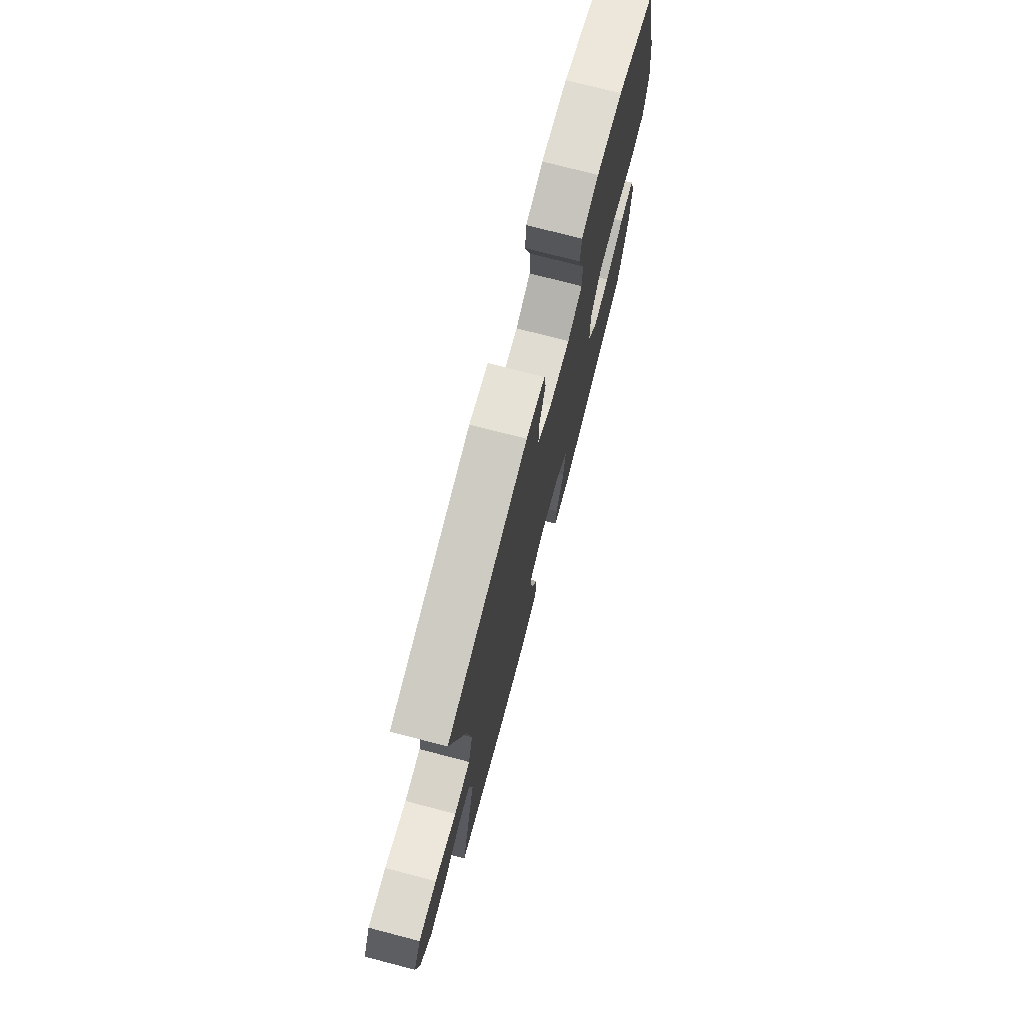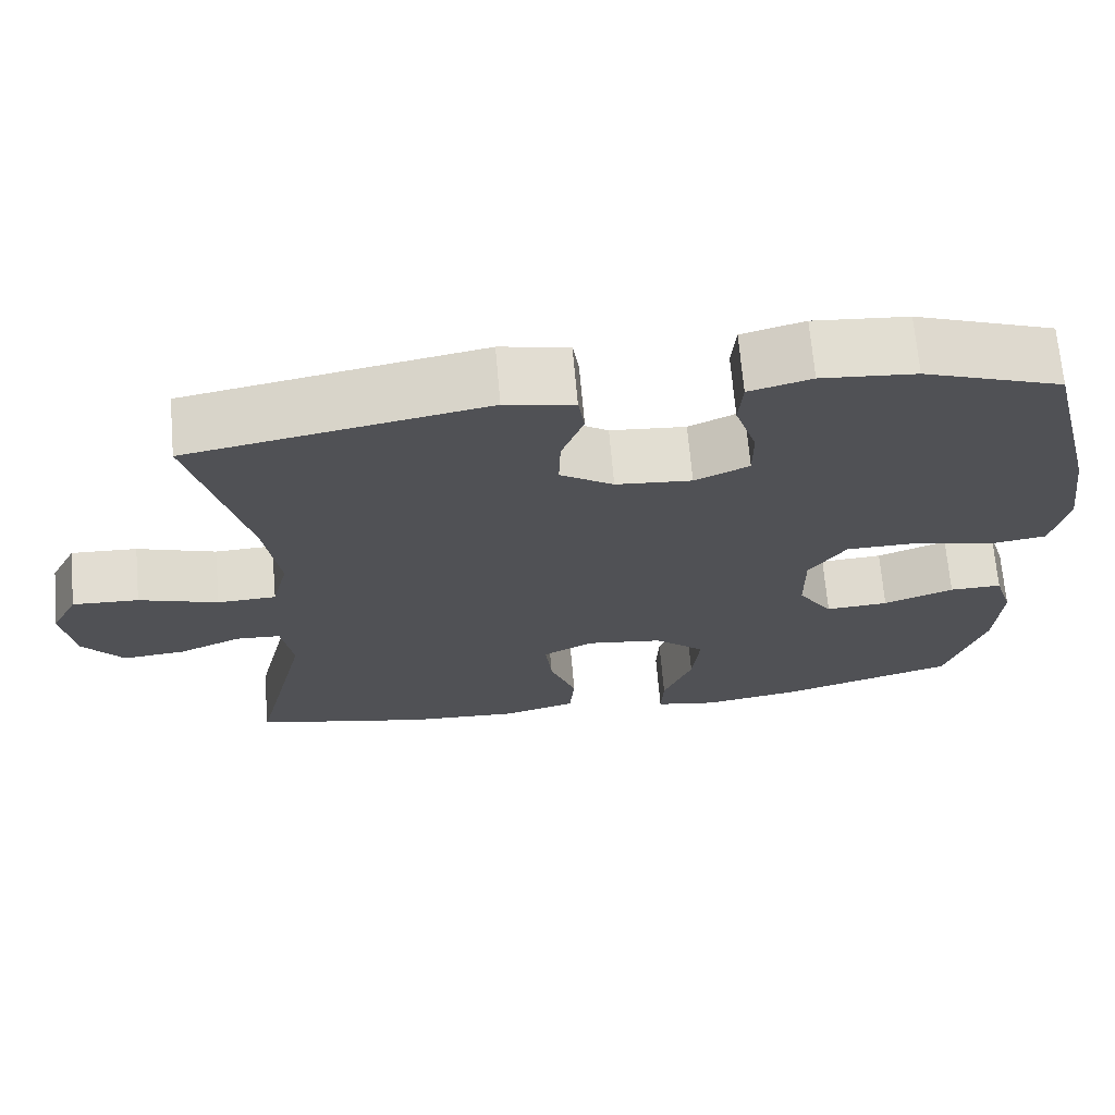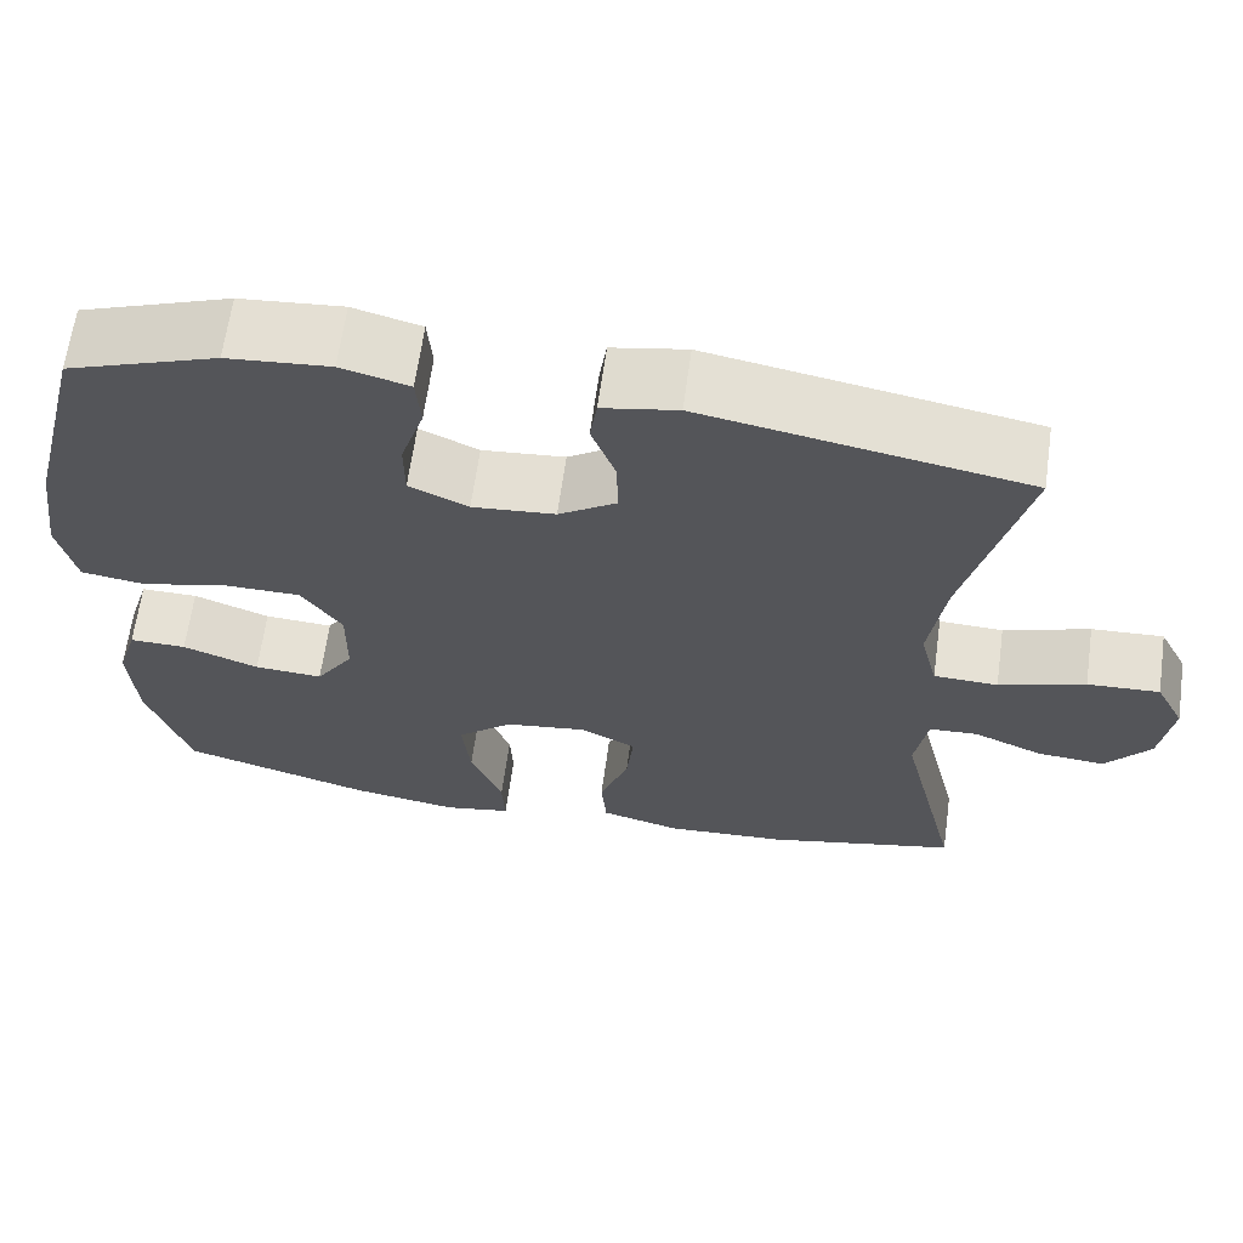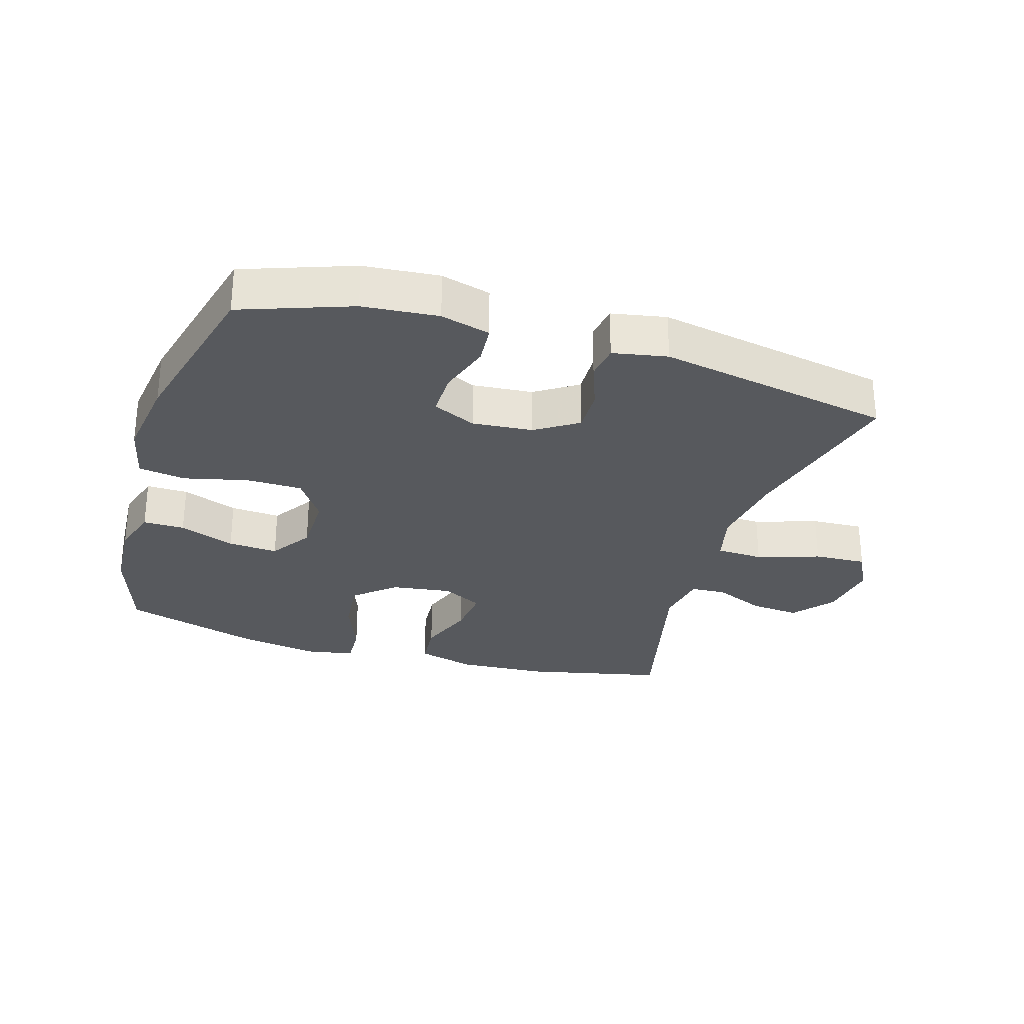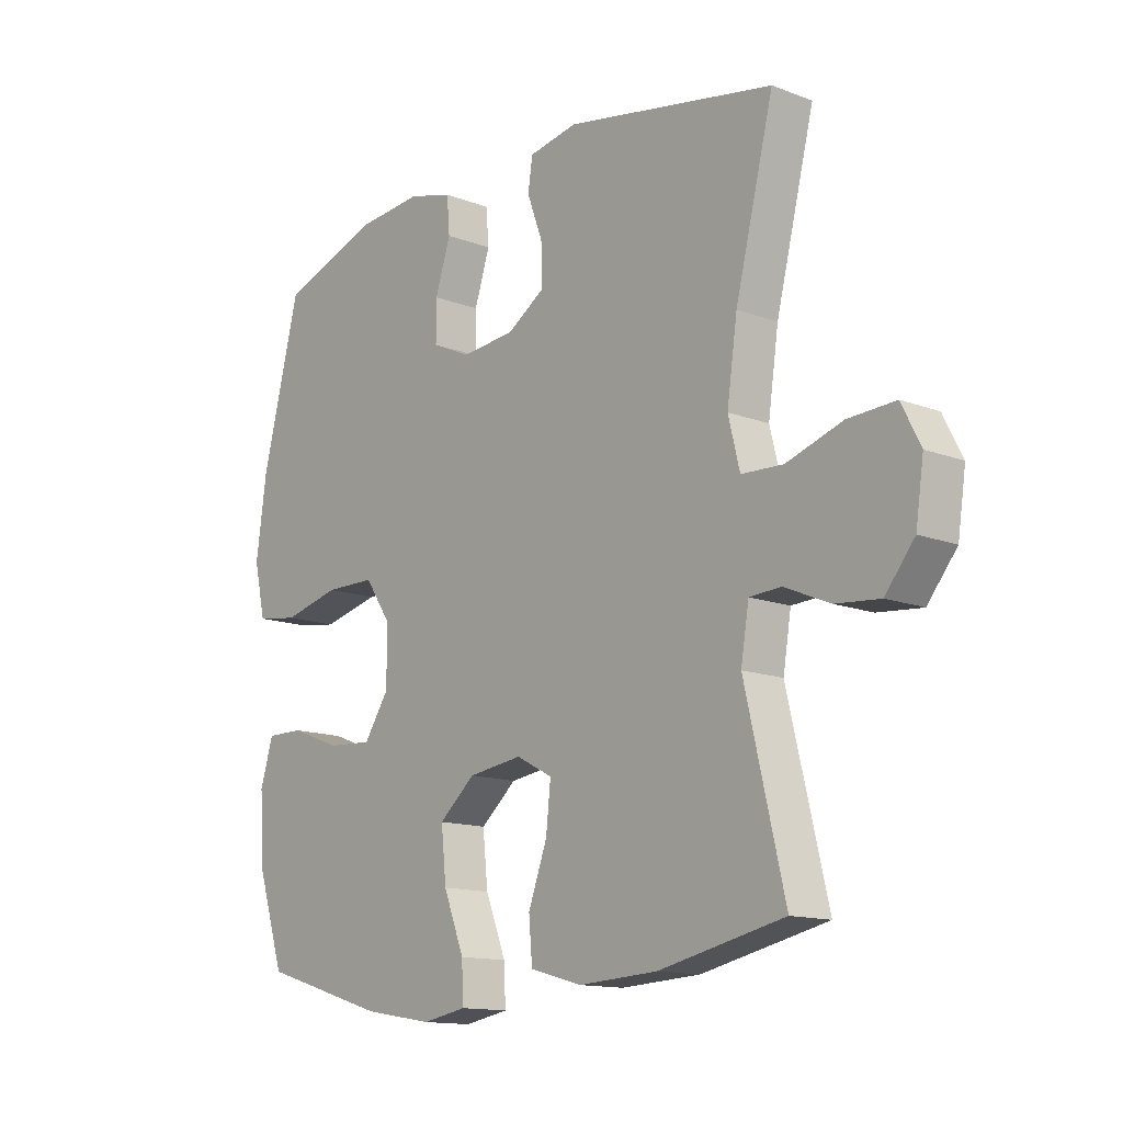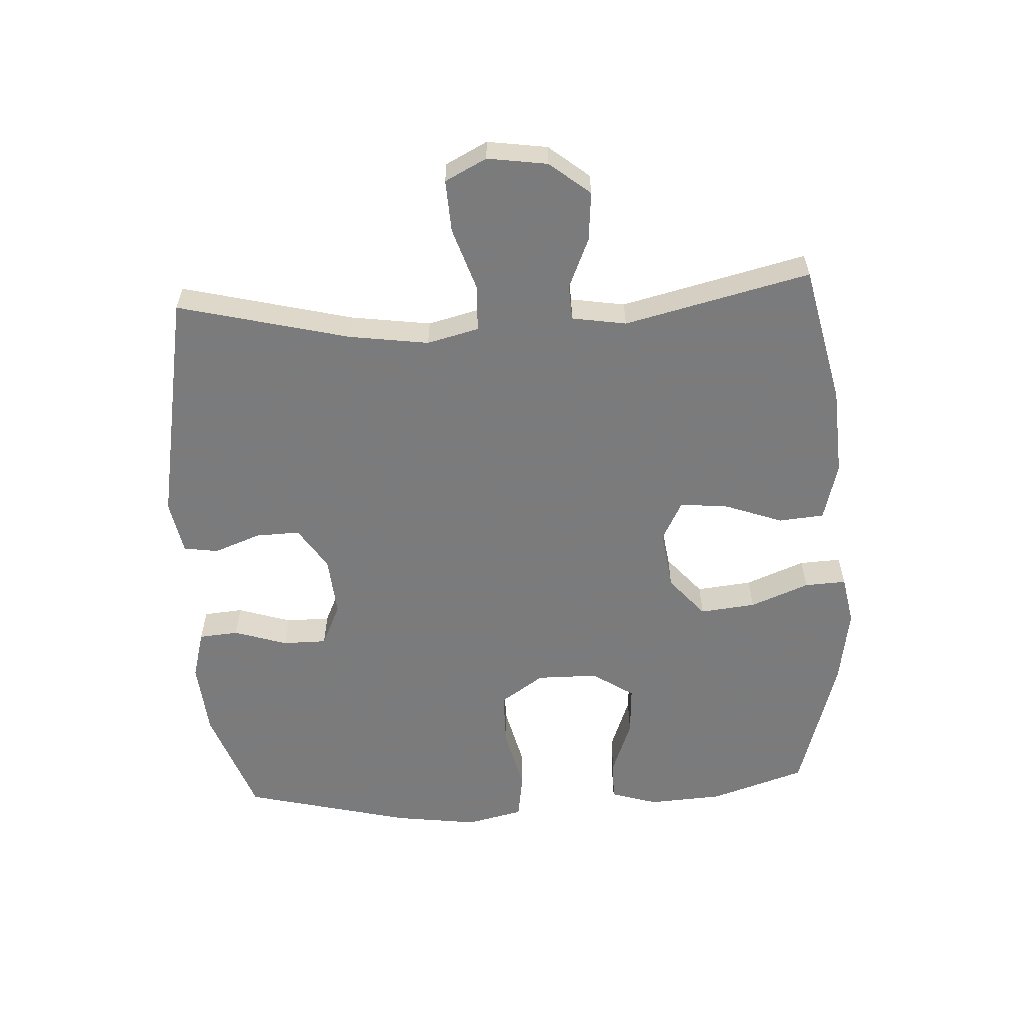
<metadata>
{"format":"obj","ext":"obj","renderer":"f3d","projection":"perspective","resolution":1024,"background":"white","views":[{"elev":74.3,"azim":104.6,"up":"+Z"},{"elev":69.2,"azim":175.0,"up":"+Z"},{"elev":64.6,"azim":7.9,"up":"+Z"},{"elev":-29.0,"azim":-16.9,"up":"+Y"},{"elev":-13.6,"azim":49.4,"up":"+Z"},{"elev":-58.4,"azim":93.3,"up":"+Y"}]}
</metadata>
<code>
v 0.5 0.07 0.5
v 0.433 0.07 0.232
v 0.415 0.07 0.107
v 0.435 0.07 0.026
v 0.508 0.07 0.023
v 0.606 0.07 0.055
v 0.688 0.07 0.059
v 0.721 0.07 -0.006
v 0.707 0.07 -0.1
v 0.656 0.07 -0.163
v 0.579 0.07 -0.156
v 0.5 0.07 -0.122
v 0.445 0.07 -0.125
v 0.431 0.07 -0.21
v 0.5 0.07 -0.5
v 0.282 0.07 -0.548
v 0.144 0.07 -0.556
v 0.053 0.07 -0.531
v 0.047 0.07 -0.46
v 0.08 0.07 -0.37
v 0.088 0.07 -0.294
v 0.025 0.07 -0.261
v -0.069 0.07 -0.274
v -0.132 0.07 -0.328
v -0.123 0.07 -0.415
v -0.087 0.07 -0.507
v -0.084 0.07 -0.572
v -0.161 0.07 -0.586
v -0.282 0.07 -0.566
v -0.5 0.07 -0.5
v -0.548 0.07 -0.351
v -0.555 0.07 -0.235
v -0.532 0.07 -0.161
v -0.467 0.07 -0.162
v -0.38 0.07 -0.195
v -0.302 0.07 -0.2
v -0.259 0.07 -0.135
v -0.258 0.07 -0.039
v -0.304 0.07 0.029
v -0.391 0.07 0.03
v -0.491 0.07 0.006
v -0.564 0.07 0.017
v -0.584 0.07 0.106
v -0.566 0.07 0.237
v -0.5 0.07 0.5
v -0.329 0.07 0.561
v -0.212 0.07 0.571
v -0.135 0.07 0.55
v -0.13 0.07 0.488
v -0.157 0.07 0.405
v -0.157 0.07 0.336
v -0.09 0.07 0.305
v 0.004 0.07 0.313
v 0.07 0.07 0.356
v 0.068 0.07 0.425
v 0.041 0.07 0.498
v 0.049 0.07 0.552
v 0.134 0.07 0.568
v 0.5 0 0.5
v 0.433 0 0.232
v 0.415 0 0.107
v 0.435 0 0.026
v 0.508 0 0.023
v 0.606 0 0.055
v 0.688 0 0.059
v 0.721 0 -0.006
v 0.707 0 -0.1
v 0.656 0 -0.163
v 0.579 0 -0.156
v 0.5 0 -0.122
v 0.445 0 -0.125
v 0.431 0 -0.21
v 0.5 0 -0.5
v 0.282 0 -0.548
v 0.144 0 -0.556
v 0.053 0 -0.531
v 0.047 0 -0.46
v 0.08 0 -0.37
v 0.088 0 -0.294
v 0.025 0 -0.261
v -0.069 0 -0.274
v -0.132 0 -0.328
v -0.123 0 -0.415
v -0.087 0 -0.507
v -0.084 0 -0.572
v -0.161 0 -0.586
v -0.282 0 -0.566
v -0.5 0 -0.5
v -0.548 0 -0.351
v -0.555 0 -0.235
v -0.532 0 -0.161
v -0.467 0 -0.162
v -0.38 0 -0.195
v -0.302 0 -0.2
v -0.259 0 -0.135
v -0.258 0 -0.039
v -0.304 0 0.029
v -0.391 0 0.03
v -0.491 0 0.006
v -0.564 0 0.017
v -0.584 0 0.106
v -0.566 0 0.237
v -0.5 0 0.5
v -0.329 0 0.561
v -0.212 0 0.571
v -0.135 0 0.55
v -0.13 0 0.488
v -0.157 0 0.405
v -0.157 0 0.336
v -0.09 0 0.305
v 0.004 0 0.313
v 0.07 0 0.356
v 0.068 0 0.425
v 0.041 0 0.498
v 0.049 0 0.552
v 0.134 0 0.568
f 58 1 2
f 57 58 2
f 56 57 2
f 55 56 2
f 54 55 2 3
f 53 54 3 4
f 52 53 4
f 51 52 4
f 48 49 50
f 47 48 50
f 46 47 50
f 45 46 50
f 44 45 50
f 43 44 50
f 42 43 50
f 41 42 50
f 40 41 50
f 39 40 50 51
f 38 39 51 4
f 33 34 35
f 32 33 35
f 31 32 35
f 30 31 35
f 29 30 35
f 28 29 35
f 27 28 35
f 26 27 35
f 25 26 35
f 24 25 35 36
f 23 24 36 37
f 18 19 20
f 17 18 20
f 16 17 20
f 15 16 20
f 14 15 20
f 13 14 20 21
f 10 11 12
f 9 10 12
f 8 9 12
f 7 8 12
f 6 7 12
f 5 6 12
f 5 12 13
f 4 5 13
f 38 4 13
f 37 38 13
f 23 37 13
f 22 23 13
f 13 21 22
f 60 59 116
f 60 116 115
f 60 115 114
f 60 114 113
f 61 60 113 112
f 62 61 112 111
f 62 111 110
f 62 110 109
f 108 107 106
f 108 106 105
f 108 105 104
f 108 104 103
f 108 103 102
f 108 102 101
f 108 101 100
f 108 100 99
f 108 99 98
f 109 108 98 97
f 62 109 97 96
f 93 92 91
f 93 91 90
f 93 90 89
f 93 89 88
f 93 88 87
f 93 87 86
f 93 86 85
f 93 85 84
f 93 84 83
f 94 93 83 82
f 95 94 82 81
f 78 77 76
f 78 76 75
f 78 75 74
f 78 74 73
f 78 73 72
f 79 78 72 71
f 70 69 68
f 70 68 67
f 70 67 66
f 70 66 65
f 70 65 64
f 70 64 63
f 71 70 63
f 71 63 62
f 71 62 96
f 71 96 95
f 71 95 81
f 71 81 80
f 80 79 71
f 1 59 60 2
f 2 60 61 3
f 3 61 62 4
f 4 62 63 5
f 5 63 64 6
f 6 64 65 7
f 7 65 66 8
f 8 66 67 9
f 9 67 68 10
f 10 68 69 11
f 11 69 70 12
f 12 70 71 13
f 13 71 72 14
f 14 72 73 15
f 15 73 74 16
f 16 74 75 17
f 17 75 76 18
f 18 76 77 19
f 19 77 78 20
f 20 78 79 21
f 21 79 80 22
f 22 80 81 23
f 23 81 82 24
f 24 82 83 25
f 25 83 84 26
f 26 84 85 27
f 27 85 86 28
f 28 86 87 29
f 29 87 88 30
f 30 88 89 31
f 31 89 90 32
f 32 90 91 33
f 33 91 92 34
f 34 92 93 35
f 35 93 94 36
f 36 94 95 37
f 37 95 96 38
f 38 96 97 39
f 39 97 98 40
f 40 98 99 41
f 41 99 100 42
f 42 100 101 43
f 43 101 102 44
f 44 102 103 45
f 45 103 104 46
f 46 104 105 47
f 47 105 106 48
f 48 106 107 49
f 49 107 108 50
f 50 108 109 51
f 51 109 110 52
f 52 110 111 53
f 53 111 112 54
f 54 112 113 55
f 55 113 114 56
f 56 114 115 57
f 57 115 116 58
f 58 116 59 1

</code>
